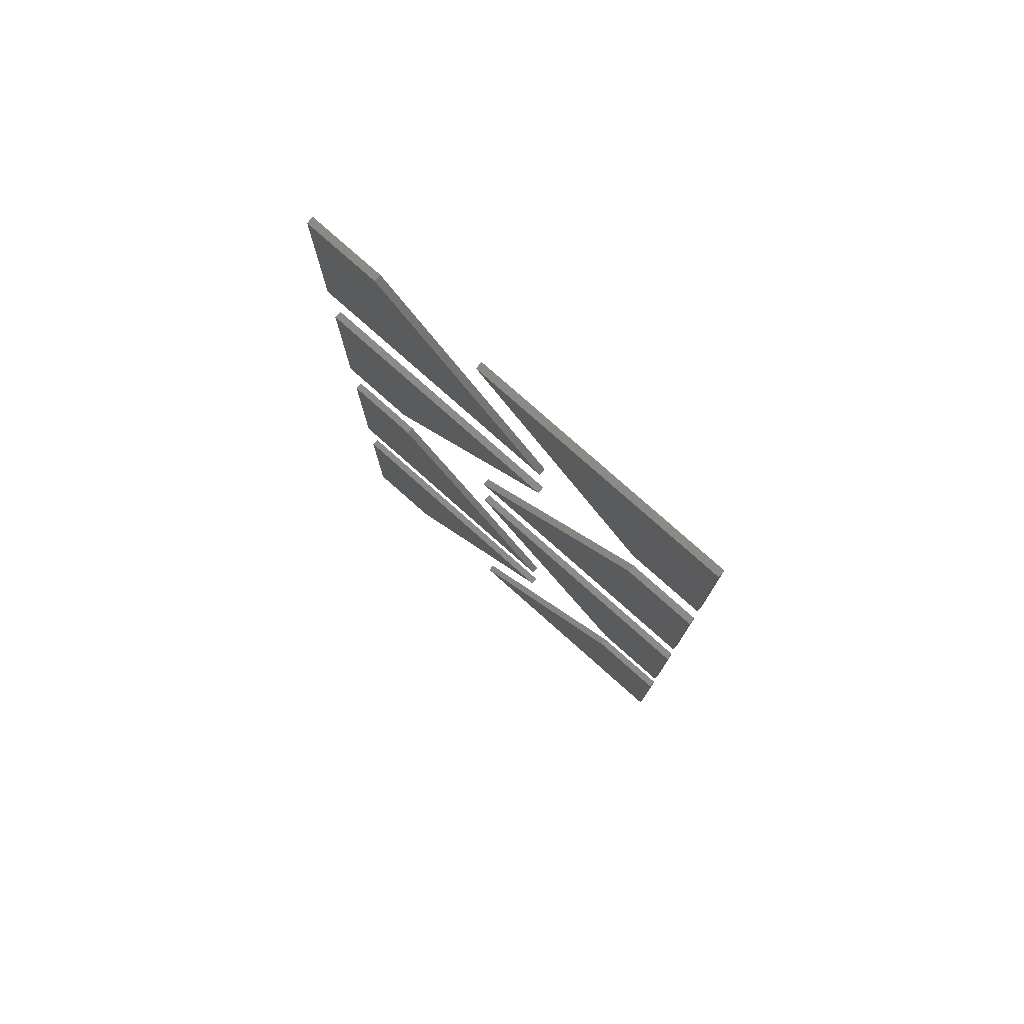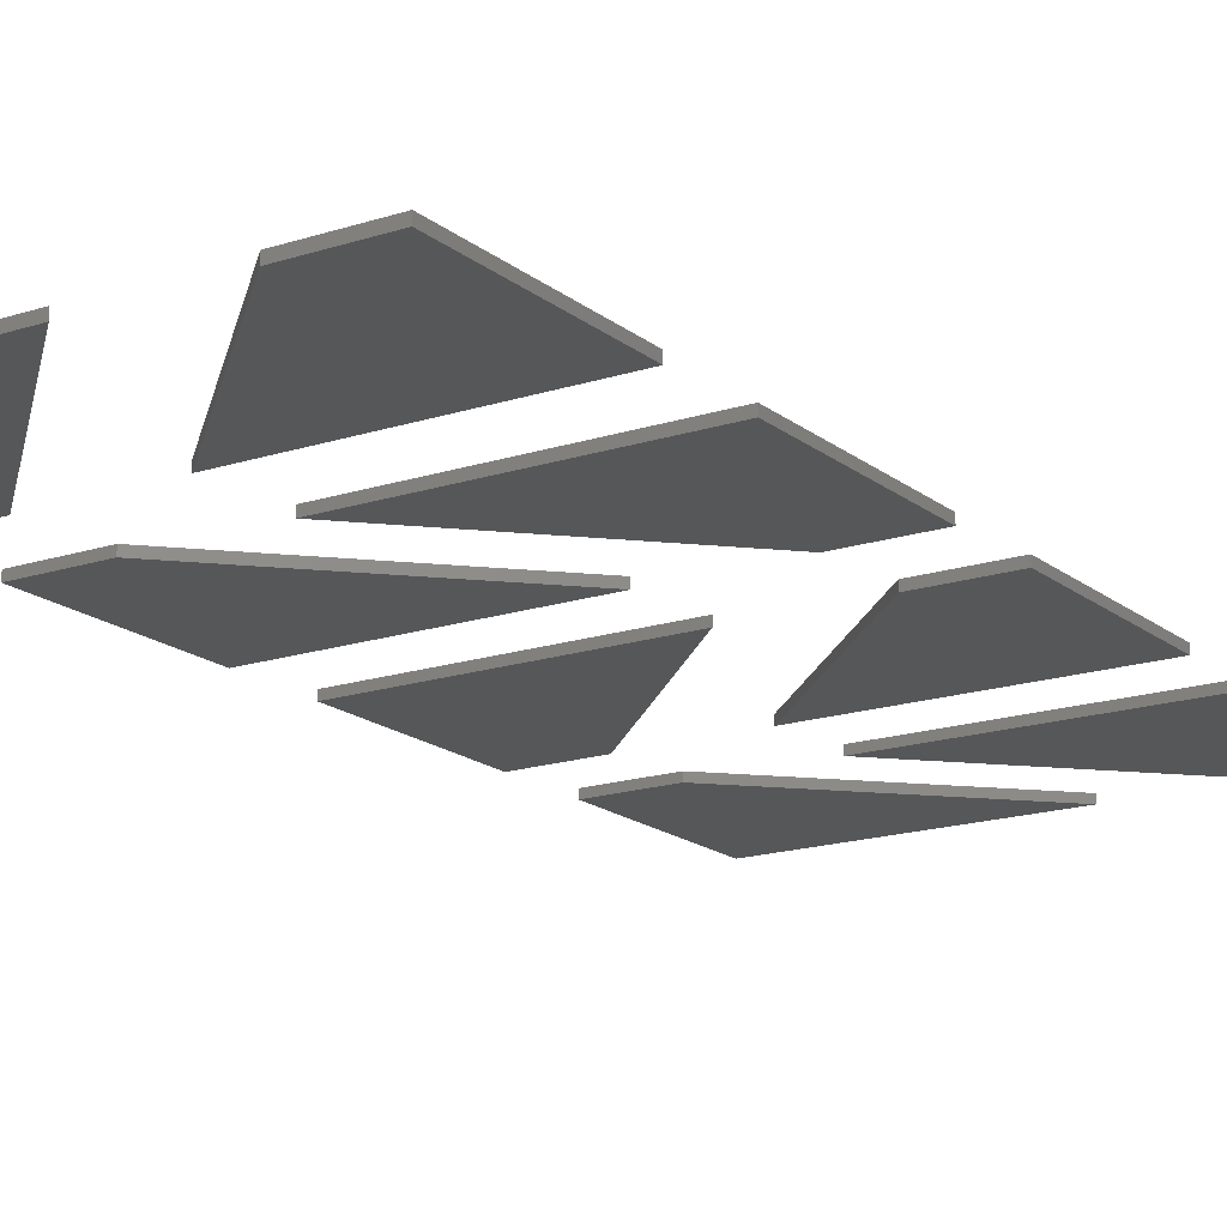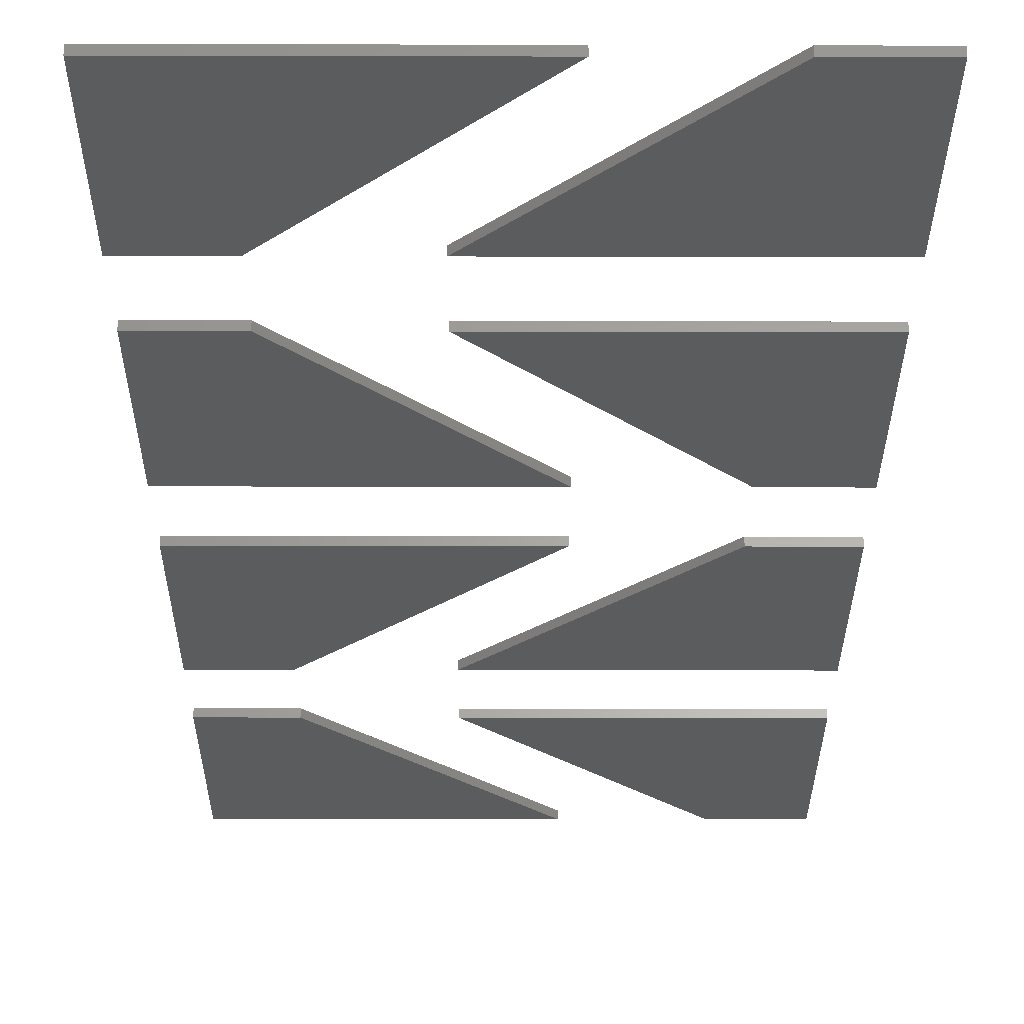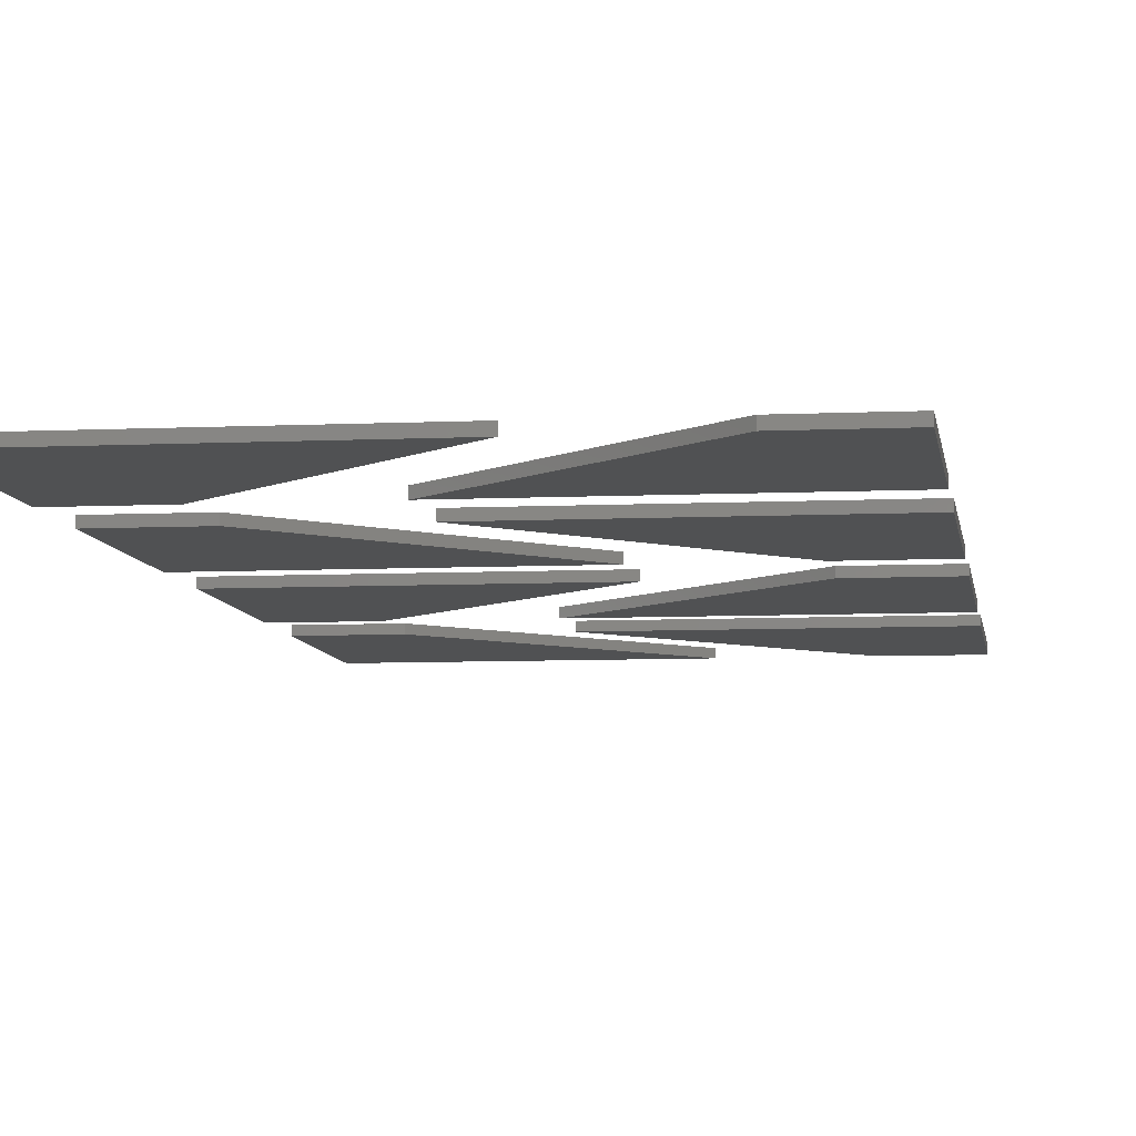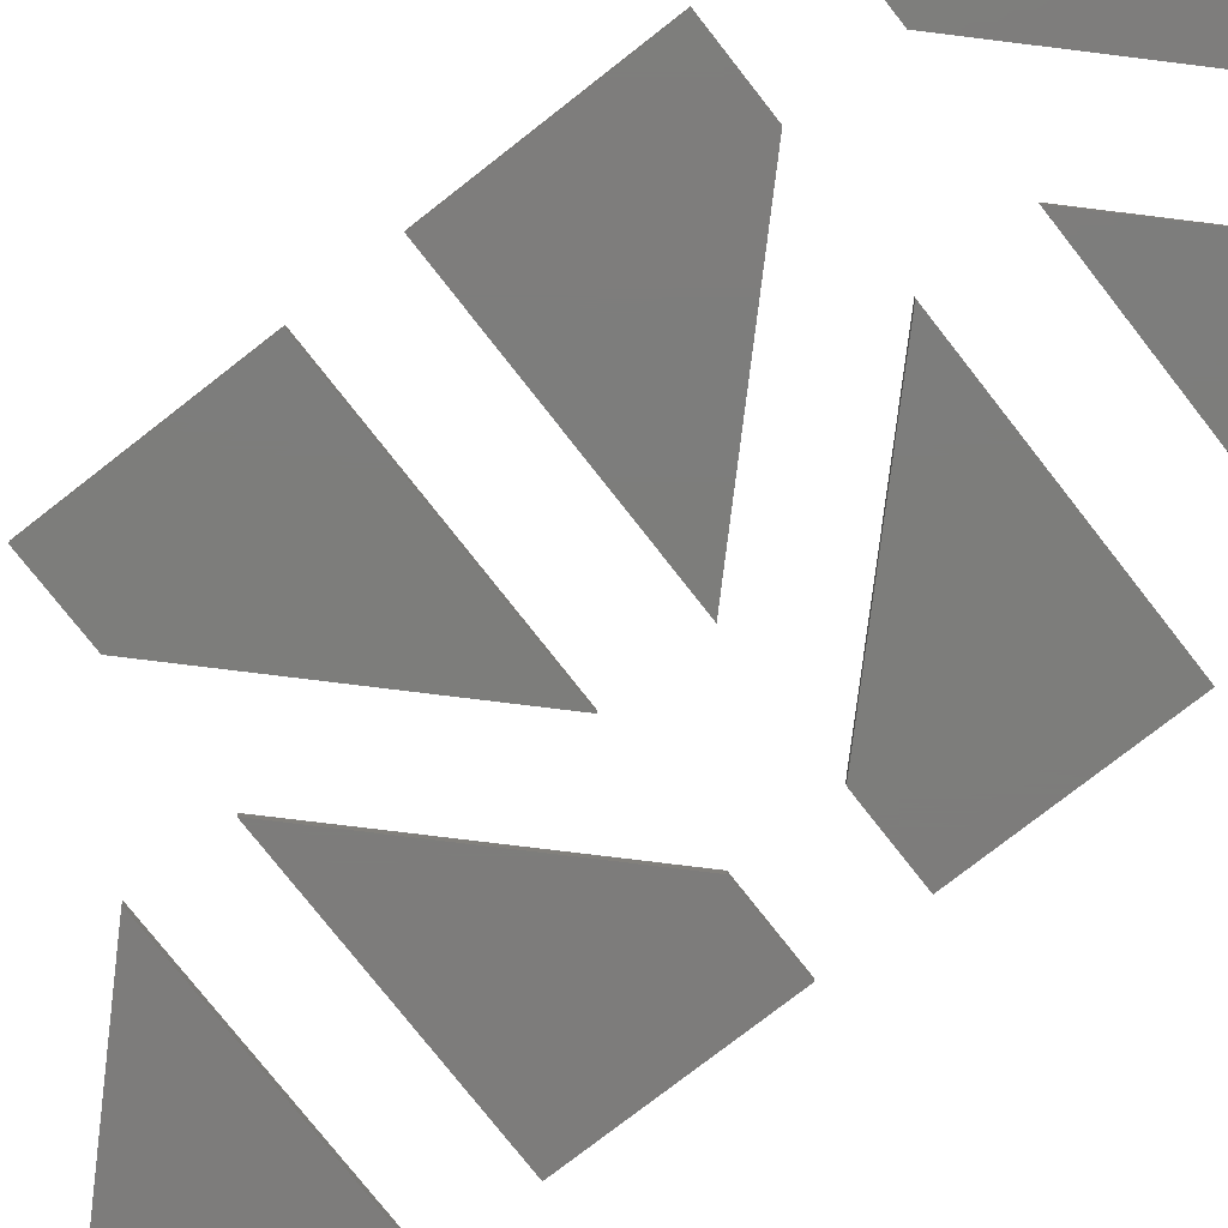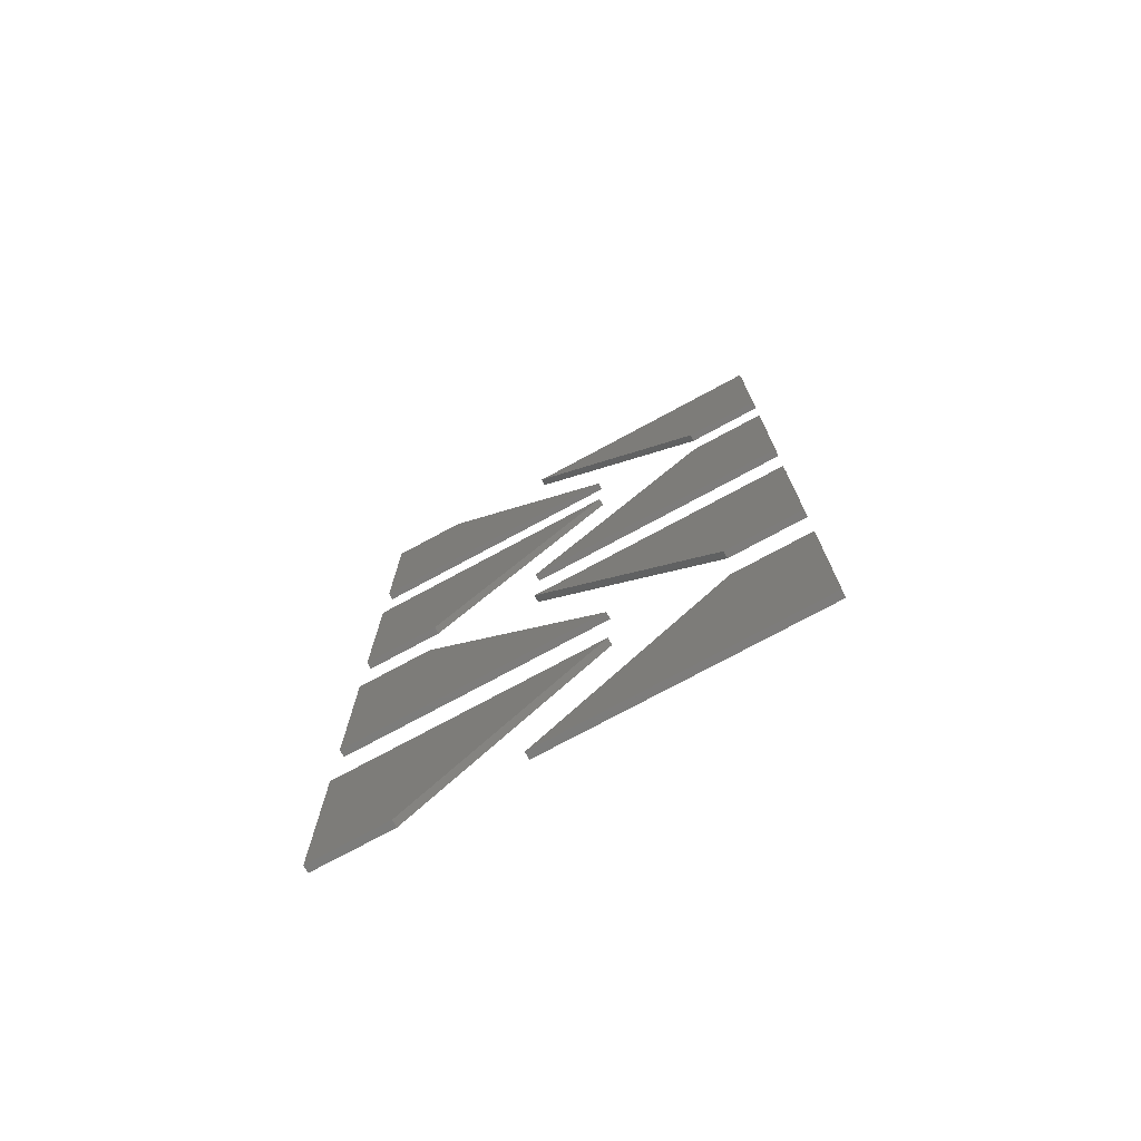
<metadata>
{"format":"stl","ext":"stl","renderer":"f3d","projection":"perspective","resolution":1024,"background":"white","views":[{"elev":78.6,"azim":41.6,"up":"+Y"},{"elev":-17.1,"azim":-146.8,"up":"+Z"},{"elev":-28.0,"azim":179.8,"up":"+Z"},{"elev":-7.1,"azim":-172.2,"up":"+Z"},{"elev":-76.4,"azim":128.0,"up":"+Z"},{"elev":-75.8,"azim":28.3,"up":"+Y"}]}
</metadata>
<code>
# stl→obj: 64 verts, 96 faces
v 2.999 17 0
v 22.76 17 0
v 8.751 3.001 0
v 2.987 3.001 0
v 2.999 17 0.54
v 22.76 17 0.54
v 8.751 3.001 0.54
v 2.987 3.001 0.54
v 22.76 23 0
v 2.999 23 0
v 2.987 37 0
v 8.75 37 0
v 22.76 23 0.54
v 2.999 23 0.54
v 2.987 37 0.54
v 8.75 37 0.54
v 31.25 17 0
v 37 17 0
v 36.99 3.001 0
v 17.24 3.001 0
v 31.25 17 0.54
v 37 17 0.54
v 36.99 3.001 0.54
v 17.24 3.001 0.54
v 37 23 0
v 31.25 23 0
v 17.24 37 0
v 36.99 37 0
v 37 23 0.54
v 31.25 23 0.54
v 17.24 37 0.54
v 36.99 37 0.54
v 2.999 57 0
v 22.76 57 0
v 8.75 43 0
v 2.987 43 0
v 2.999 57 0.54
v 22.76 57 0.54
v 8.75 43 0.54
v 2.987 43 0.54
v 22.76 63 0
v 2.999 63 0
v 2.987 77 0
v 8.751 77 0
v 22.76 63 0.54
v 2.999 63 0.54
v 2.987 77 0.54
v 8.751 77 0.54
v 31.25 57 0
v 37 57 0
v 36.99 43 0
v 17.24 43 0
v 31.25 57 0.54
v 37 57 0.54
v 36.99 43 0.54
v 17.24 43 0.54
v 37 63 0
v 31.25 63 0
v 17.24 77 0
v 36.99 77 0
v 37 63 0.54
v 31.25 63 0.54
v 17.24 77 0.54
v 36.99 77 0.54
f 1 2 3
f 1 3 4
f 2 1 5
f 6 2 5
f 3 2 6
f 7 3 6
f 4 3 7
f 8 4 7
f 1 4 8
f 5 1 8
f 5 7 6
f 5 8 7
f 9 10 11
f 9 11 12
f 10 9 13
f 14 10 13
f 11 10 14
f 15 11 14
f 12 11 15
f 16 12 15
f 9 12 16
f 13 9 16
f 13 15 14
f 13 16 15
f 17 18 19
f 17 19 20
f 18 17 21
f 22 18 21
f 19 18 22
f 23 19 22
f 20 19 23
f 24 20 23
f 17 20 24
f 21 17 24
f 21 23 22
f 21 24 23
f 25 26 27
f 25 27 28
f 26 25 29
f 30 26 29
f 27 26 30
f 31 27 30
f 28 27 31
f 32 28 31
f 25 28 32
f 29 25 32
f 29 31 30
f 29 32 31
f 33 34 35
f 33 35 36
f 34 33 37
f 38 34 37
f 35 34 38
f 39 35 38
f 36 35 39
f 40 36 39
f 33 36 40
f 37 33 40
f 37 39 38
f 37 40 39
f 41 42 43
f 41 43 44
f 42 41 45
f 46 42 45
f 43 42 46
f 47 43 46
f 44 43 47
f 48 44 47
f 41 44 48
f 45 41 48
f 45 47 46
f 45 48 47
f 49 50 51
f 49 51 52
f 50 49 53
f 54 50 53
f 51 50 54
f 55 51 54
f 52 51 55
f 56 52 55
f 49 52 56
f 53 49 56
f 53 55 54
f 53 56 55
f 57 58 59
f 57 59 60
f 58 57 61
f 62 58 61
f 59 58 62
f 63 59 62
f 60 59 63
f 64 60 63
f 57 60 64
f 61 57 64
f 61 63 62
f 61 64 63

</code>
